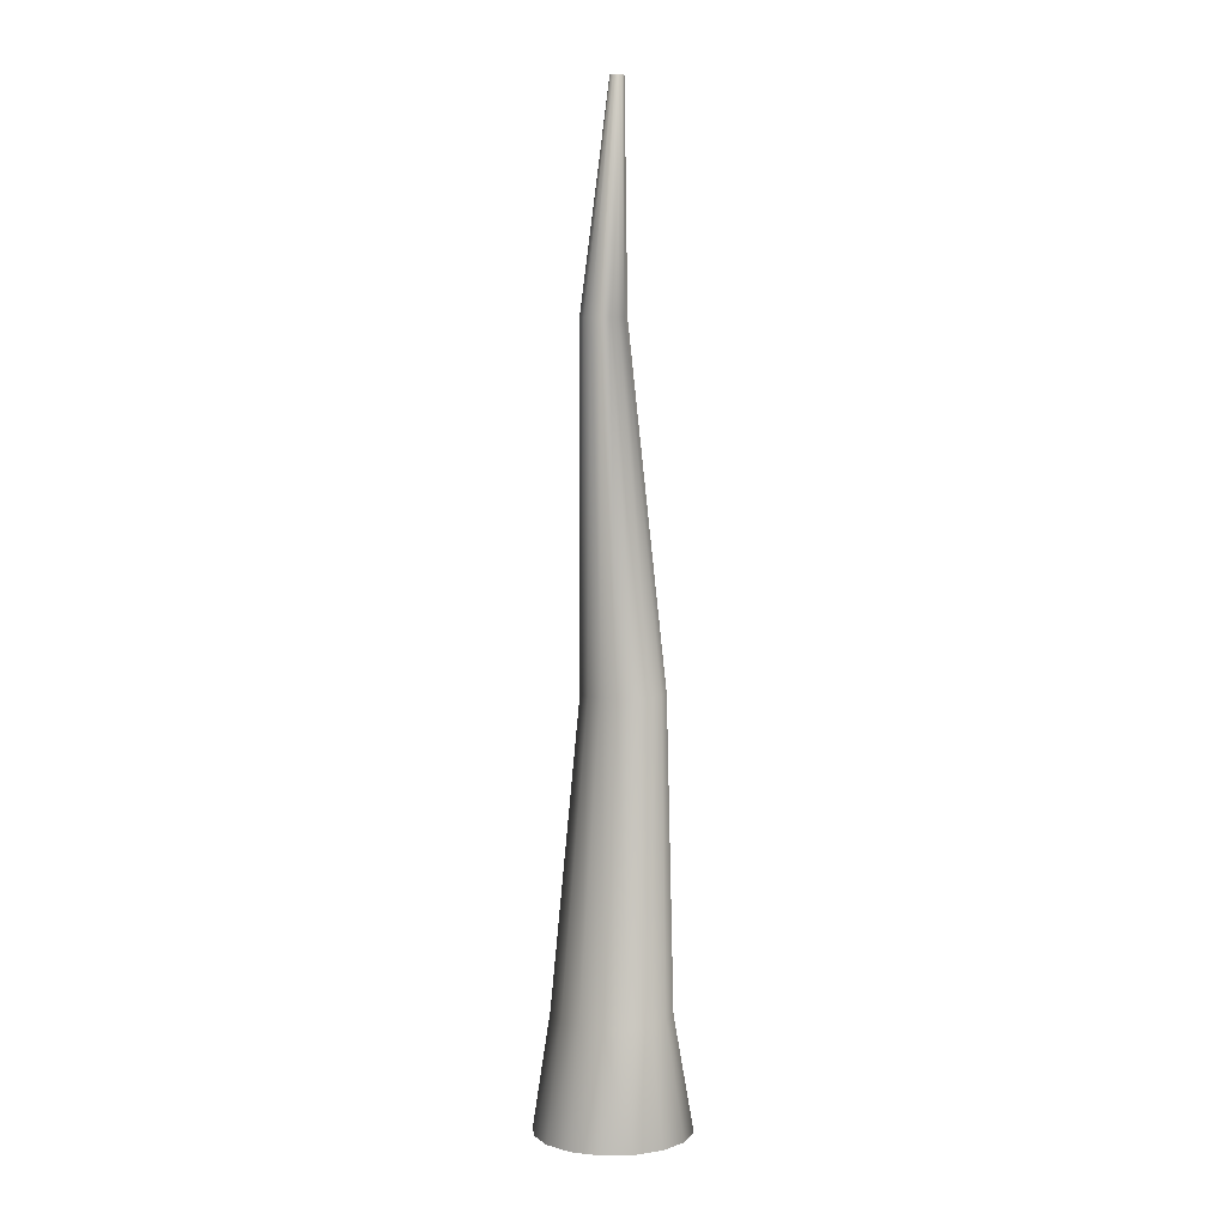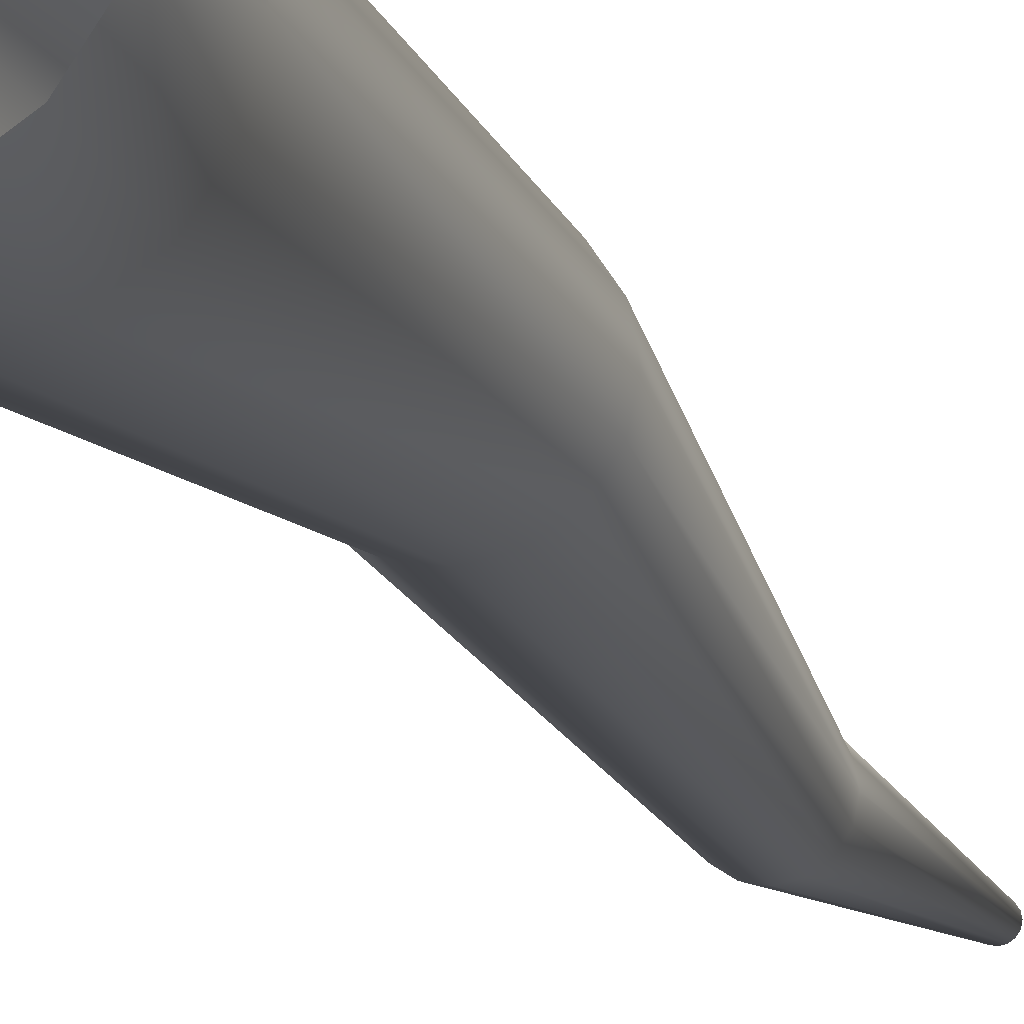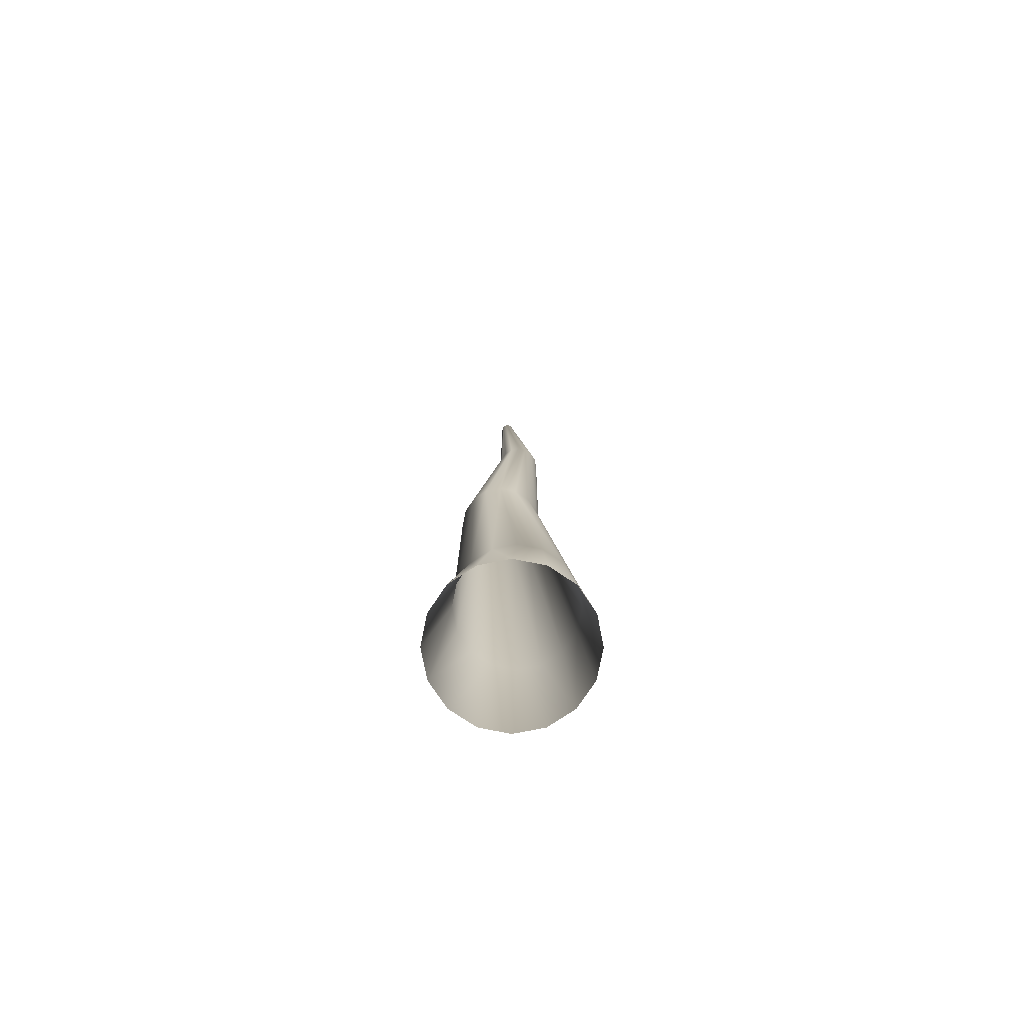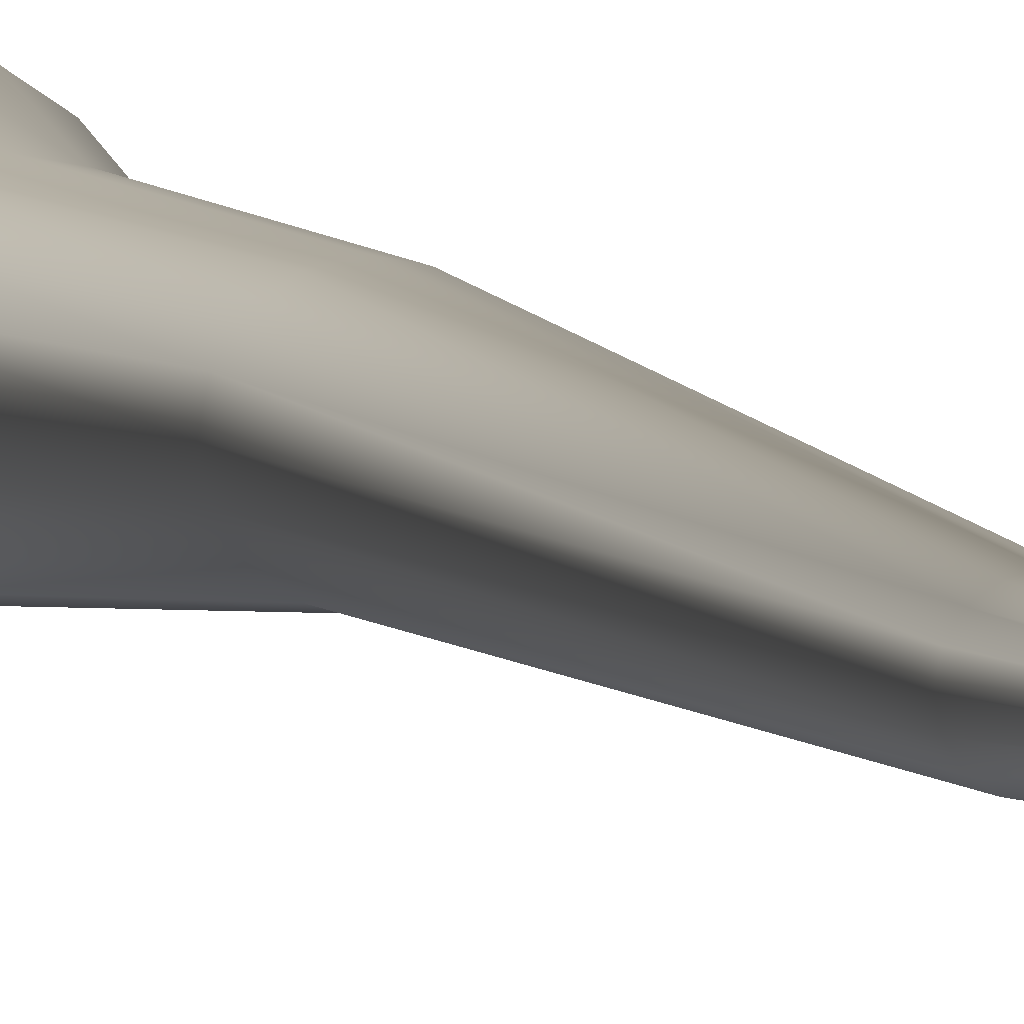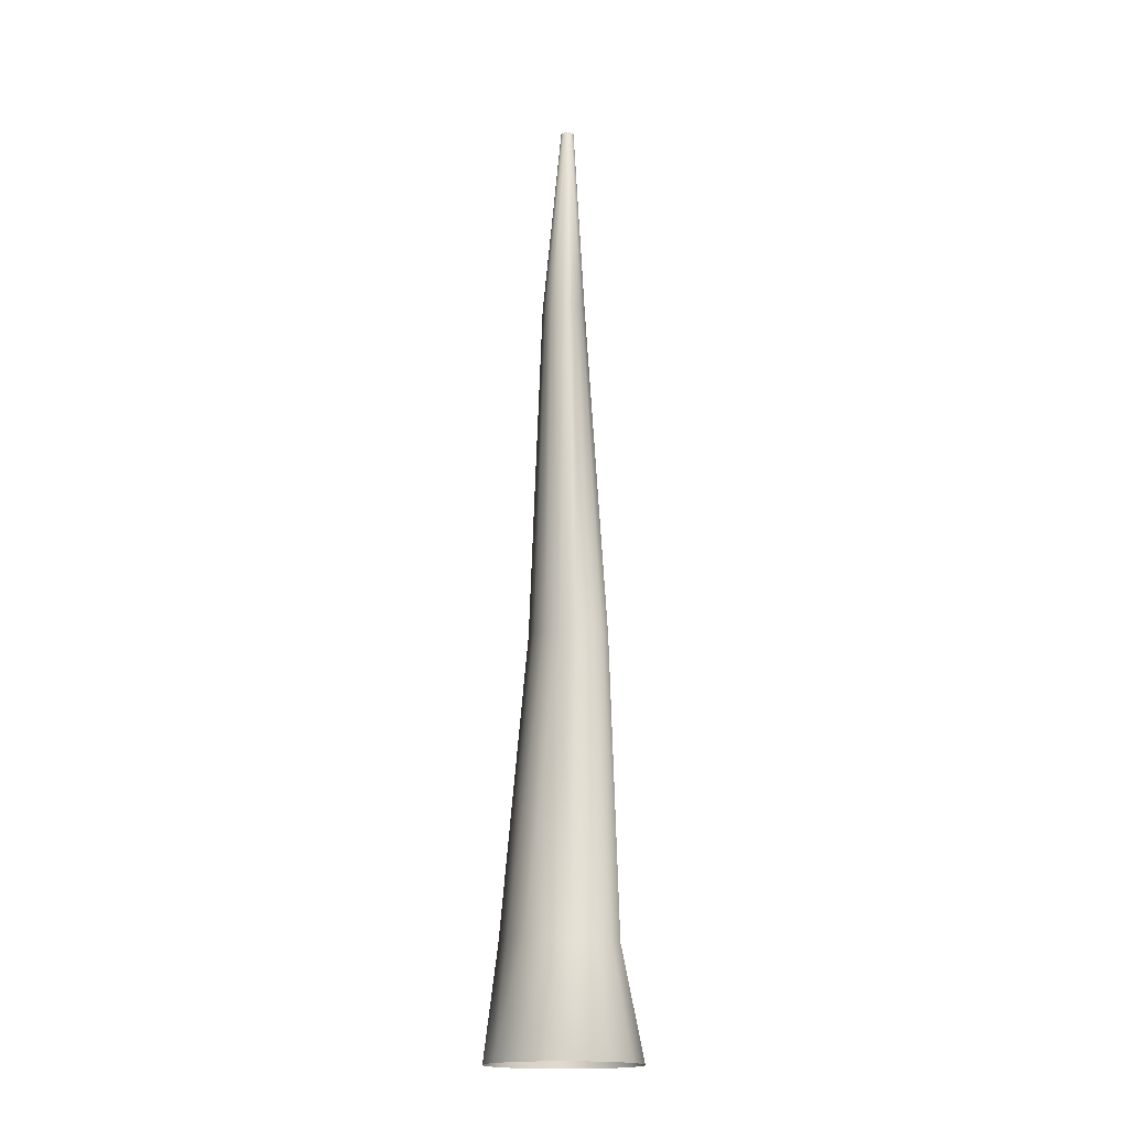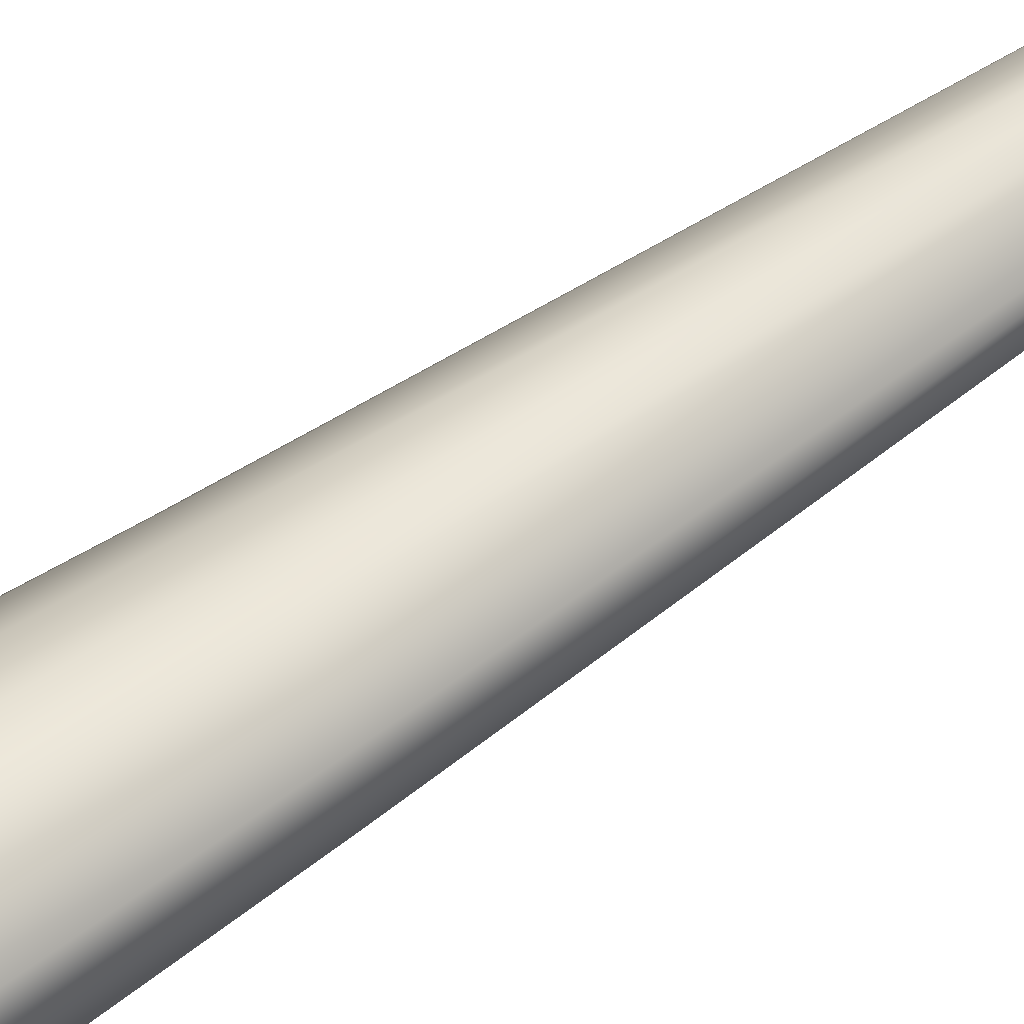
<metadata>
{"format":"obj","ext":"obj","renderer":"f3d","projection":"perspective","resolution":1024,"background":"white","views":[{"elev":4.6,"azim":-14.2,"up":"+Y"},{"elev":-14.2,"azim":15.2,"up":"+Z"},{"elev":-76.6,"azim":112.4,"up":"+Y"},{"elev":6.3,"azim":159.9,"up":"+Z"},{"elev":-17.3,"azim":-123.1,"up":"+Y"},{"elev":53.4,"azim":53.0,"up":"+Z"}]}
</metadata>
<code>
o Pine_-_Wood_#4_Mesh.022
v 0.3194 0 0
v 0.2951 0 -0.1222
v 0.2258 0 -0.2258
v 0.1222 0 -0.2951
v 0 0 -0.3194
v -0.1222 0 -0.2951
v -0.2258 0 -0.2258
v -0.2951 0 -0.1222
v -0.3194 0 -0
v -0.2951 -0 0.1222
v -0.2258 -0 0.2258
v -0.1222 -0 0.2951
v 0 -0 0.3194
v 0.1222 -0 0.2951
v 0.2258 -0 0.2258
v 0.2951 -0 0.1222
v 0.244 0.4617 -0.02057
v 0.2254 0.4617 -0.1139
v 0.1725 0.4617 -0.1931
v 0.09337 0.4617 -0.246
v 0 0.4617 -0.2646
v -0.09337 0.4617 -0.246
v -0.1725 0.4617 -0.1931
v -0.2254 0.4617 -0.1139
v -0.244 0.4617 -0.02057
v -0.2254 0.4617 0.07279
v -0.1725 0.4617 0.1519
v -0.09337 0.4617 0.2048
v 0 0.4617 0.2234
v 0.09337 0.4617 0.2048
v 0.1725 0.4617 0.1519
v 0.2254 0.4617 0.07279
v 0.1988 1.727 0.04185
v 0.1859 1.727 -0.02266
v 0.1494 1.727 -0.07735
v 0.09469 1.727 -0.1139
v 0.03018 1.727 -0.1267
v -0.03434 1.727 -0.1139
v -0.08903 1.727 -0.07735
v -0.1256 1.727 -0.02266
v -0.1384 1.727 0.04185
v -0.1256 1.727 0.1064
v -0.08903 1.727 0.1611
v -0.03434 1.727 0.1976
v 0.03018 1.727 0.2104
v 0.09469 1.727 0.1976
v 0.1494 1.727 0.1611
v 0.1859 1.727 0.1064
v 0.06112 3.162 -0.02232
v 0.05402 3.162 -0.05797
v 0.03383 3.162 -0.0882
v 0.003596 3.162 -0.1084
v -0.03206 3.162 -0.1155
v -0.06772 3.162 -0.1084
v -0.09795 3.162 -0.0882
v -0.1181 3.162 -0.05797
v -0.1252 3.162 -0.02232
v -0.1181 3.162 0.01334
v -0.09795 3.162 0.04357
v -0.06772 3.162 0.06377
v -0.03206 3.162 0.07086
v 0.003596 3.162 0.06377
v 0.03383 3.162 0.04357
v 0.05402 3.162 0.01334
v 0.03802 4.068 0.02445
v 0.03586 4.068 0.01358
v 0.0297 4.068 0.004378
v 0.0205 4.068 -0.001774
v 0.009636 4.068 -0.003934
v -0.001223 4.068 -0.001774
v -0.01043 4.068 0.004378
v -0.01658 4.068 0.01358
v -0.01874 4.068 0.02445
v -0.01658 4.068 0.03531
v -0.01043 4.068 0.04451
v -0.001223 4.068 0.05066
v 0.009636 4.068 0.05282
v 0.0205 4.068 0.05066
v 0.0297 4.068 0.04451
v 0.03586 4.068 0.03531
f 17 2 18
f 2 17 1
f 18 2 19
f 2 3 19
f 19 4 20
f 4 19 3
f 20 5 21
f 5 20 4
f 21 5 22
f 5 6 22
f 22 6 23
f 6 7 23
f 23 8 24
f 8 23 7
f 24 8 25
f 25 8 9
f 25 9 26
f 9 10 26
f 26 10 27
f 10 11 27
f 27 12 28
f 12 27 11
f 28 13 29
f 13 28 12
f 29 13 30
f 13 14 30
f 30 14 31
f 14 15 31
f 31 16 32
f 16 31 15
f 32 1 17
f 1 32 16
f 18 34 17
f 33 17 34
f 19 35 18
f 34 18 35
f 35 20 36
f 20 35 19
f 36 20 37
f 20 21 37
f 37 21 38
f 21 22 38
f 23 39 22
f 38 22 39
f 39 24 40
f 24 39 23
f 40 25 41
f 25 40 24
f 41 26 42
f 26 41 25
f 42 27 43
f 27 42 26
f 43 28 44
f 28 43 27
f 44 29 45
f 29 44 28
f 45 30 46
f 30 45 29
f 46 30 47
f 30 31 47
f 47 31 48
f 31 32 48
f 48 32 33
f 32 17 33
f 49 34 50
f 34 49 33
f 50 35 51
f 35 50 34
f 51 36 52
f 36 51 35
f 52 37 53
f 37 52 36
f 53 38 54
f 38 53 37
f 54 39 55
f 39 54 38
f 55 39 56
f 39 40 56
f 41 57 40
f 56 40 57
f 42 58 41
f 57 41 58
f 43 59 42
f 58 42 59
f 59 43 60
f 43 44 60
f 45 61 44
f 60 44 61
f 46 62 45
f 61 45 62
f 47 63 46
f 62 46 63
f 63 48 64
f 48 63 47
f 64 33 49
f 33 64 48
f 50 66 49
f 65 49 66
f 51 67 50
f 66 50 67
f 67 51 68
f 51 52 68
f 53 69 52
f 68 52 69
f 54 70 53
f 69 53 70
f 55 71 54
f 70 54 71
f 71 56 72
f 56 71 55
f 72 57 73
f 57 72 56
f 73 58 74
f 58 73 57
f 74 59 75
f 59 74 58
f 75 60 76
f 60 75 59
f 76 61 77
f 61 76 60
f 77 62 78
f 62 77 61
f 78 63 79
f 63 78 62
f 79 63 80
f 63 64 80
f 49 65 64
f 80 64 65

</code>
